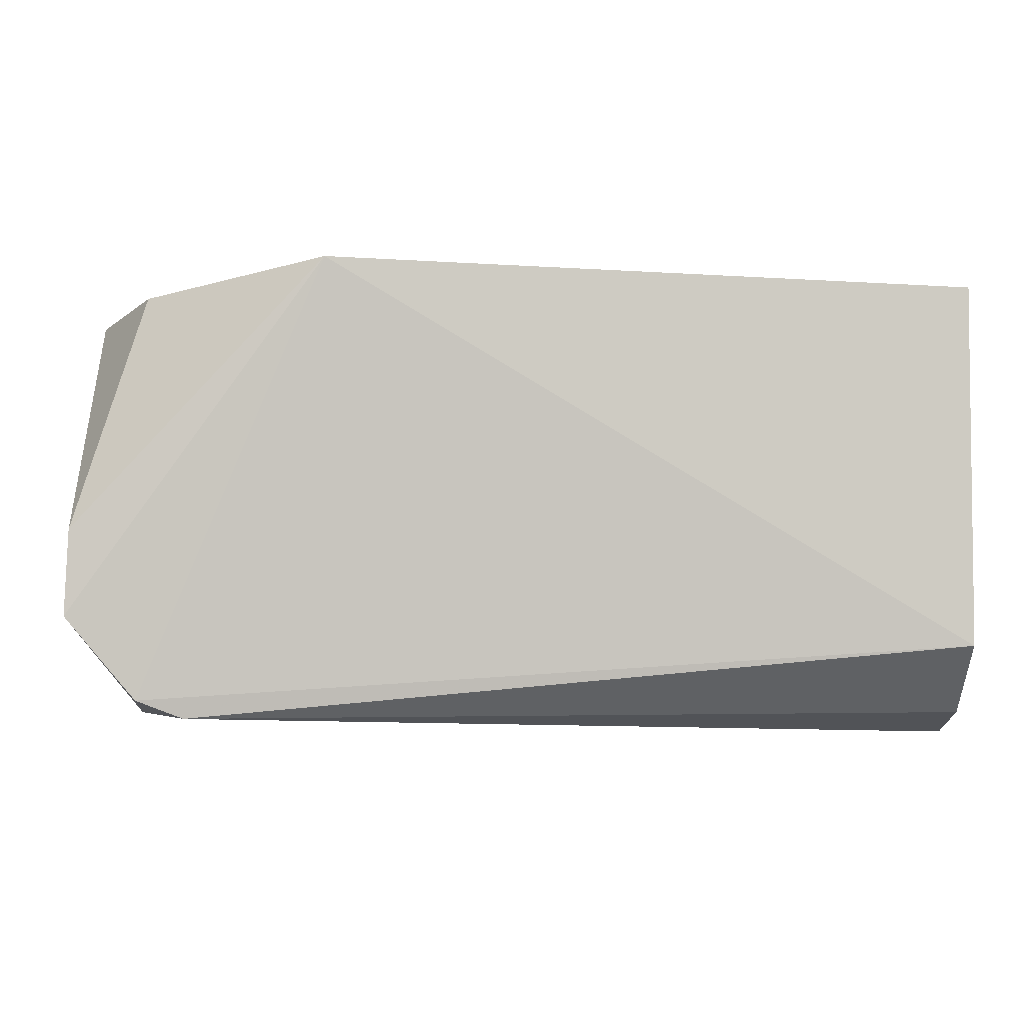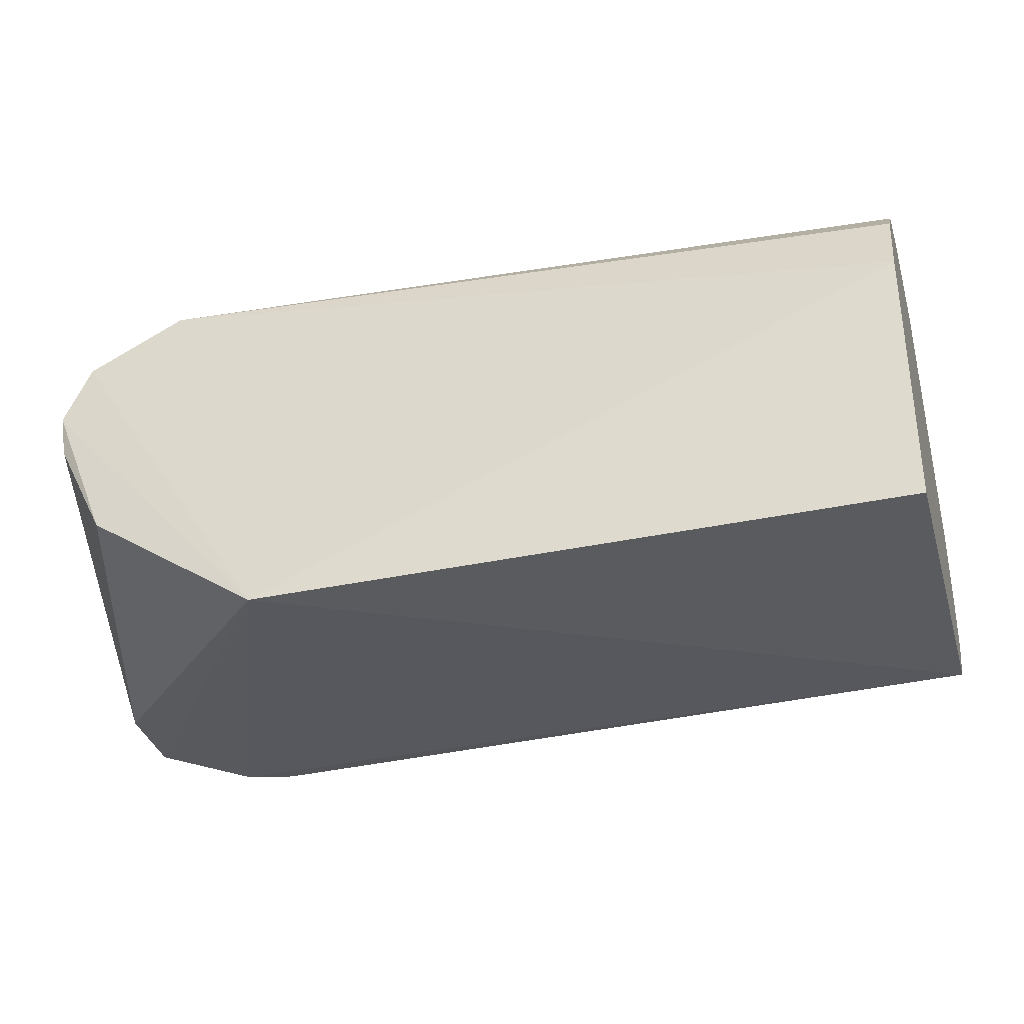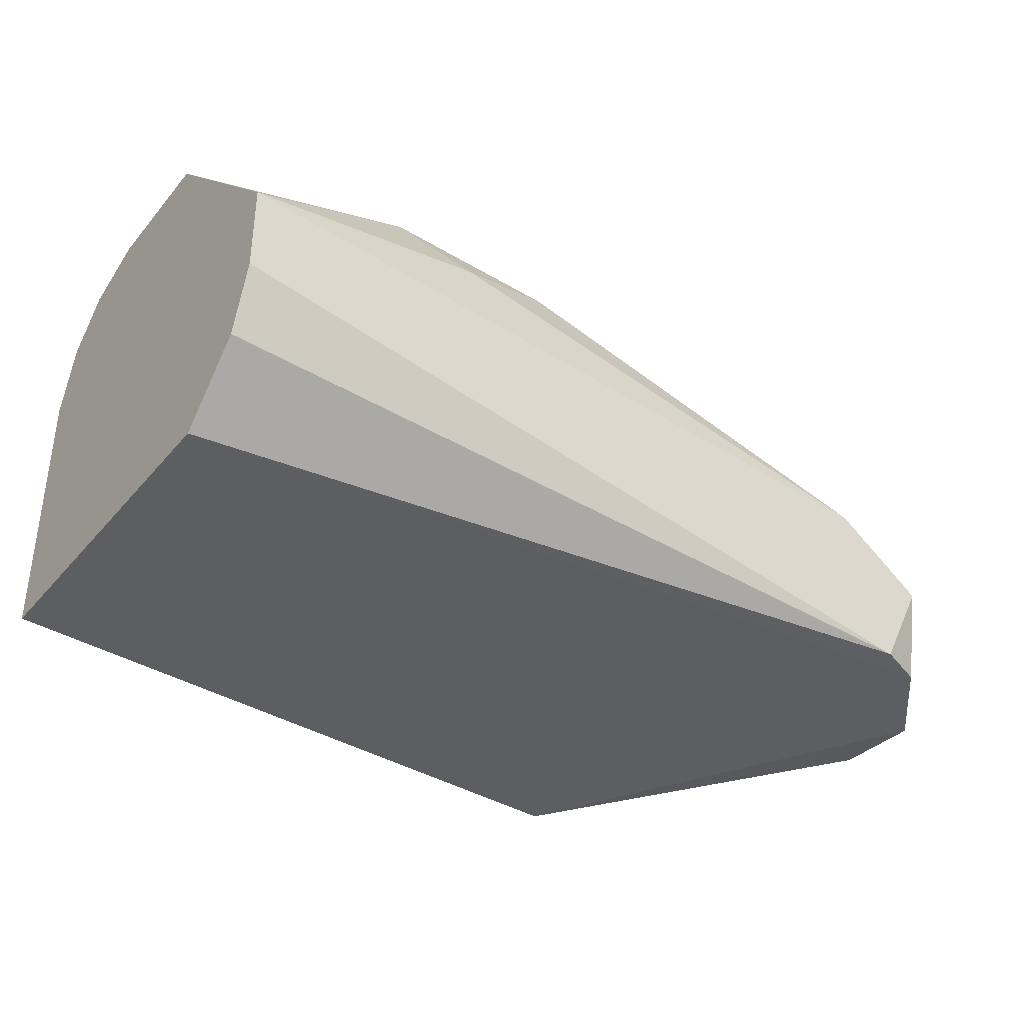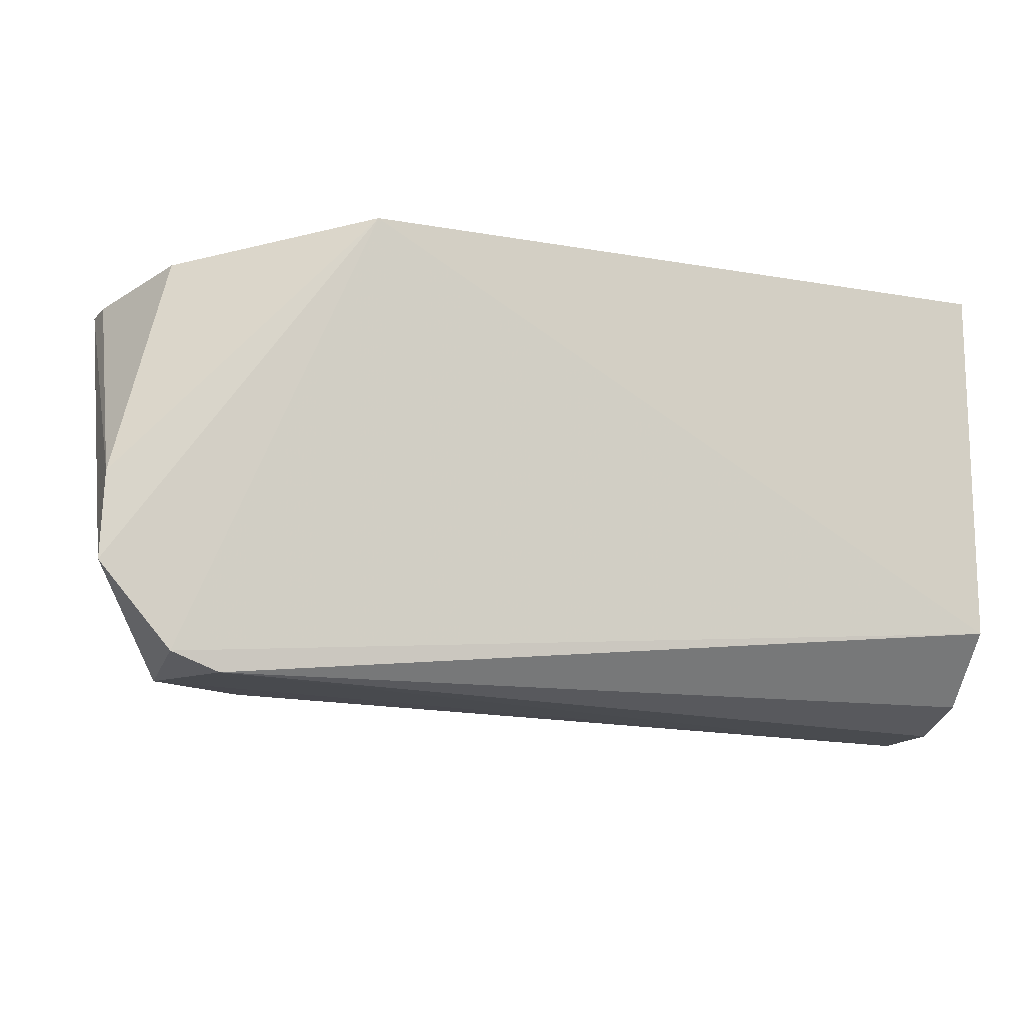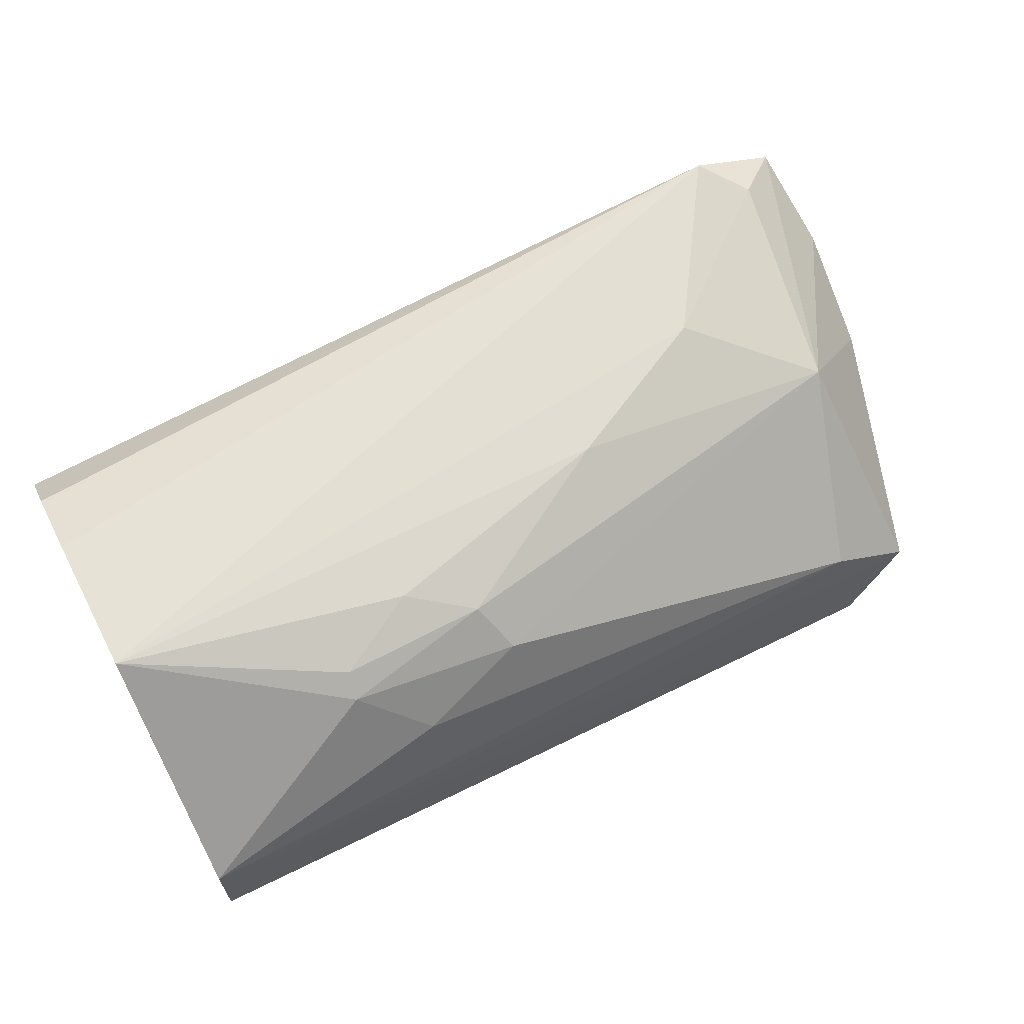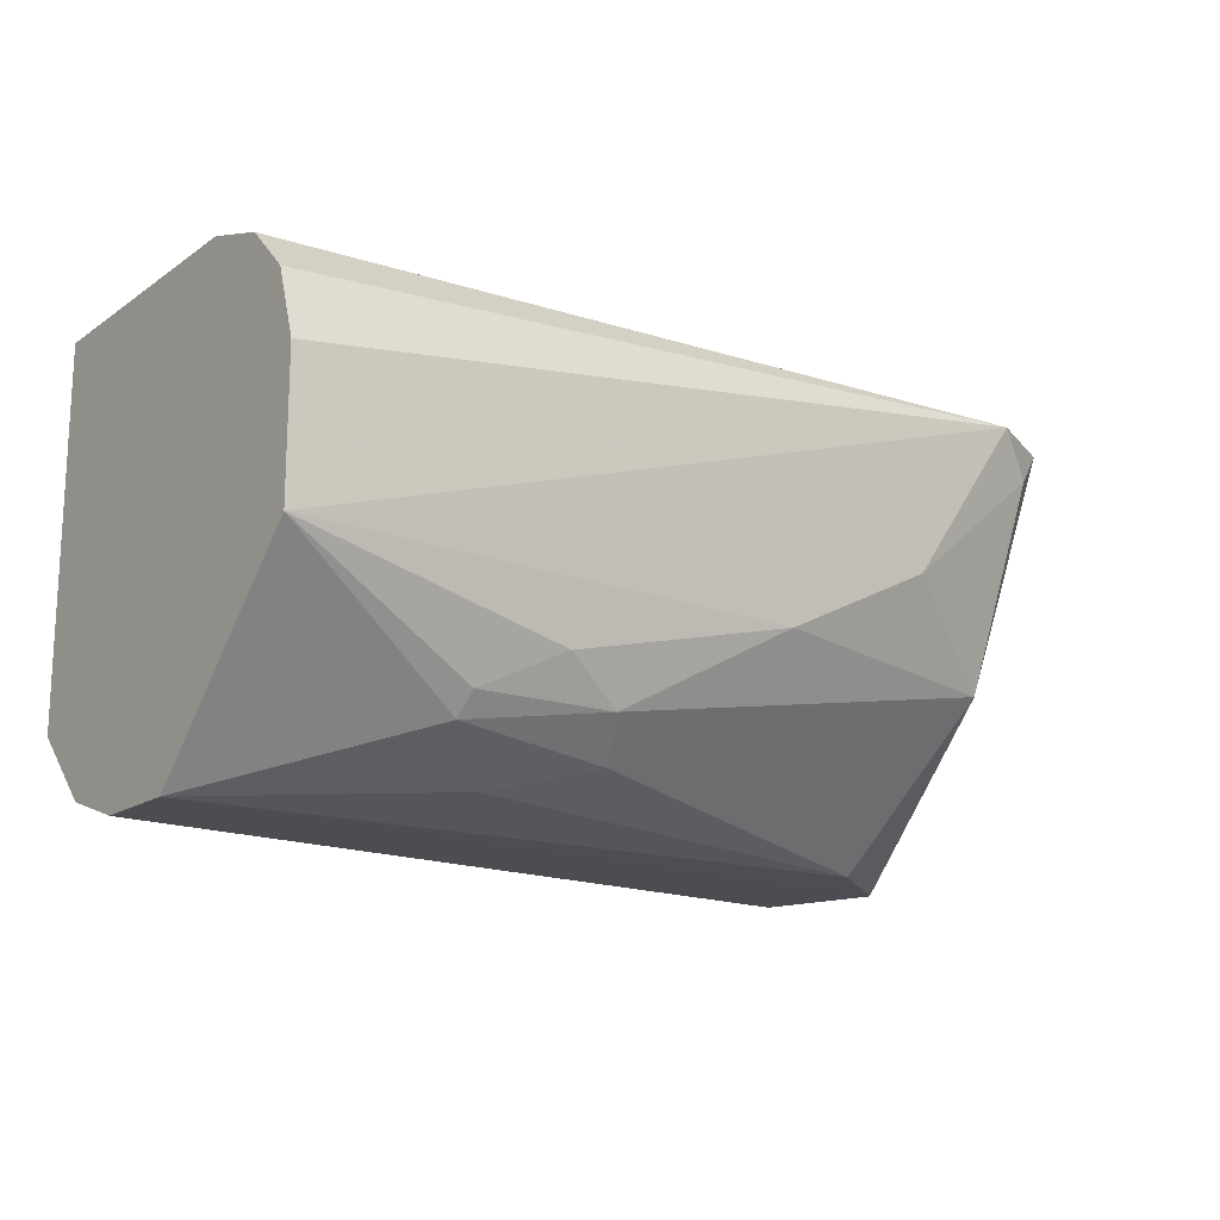
<metadata>
{"format":"obj","ext":"obj","renderer":"f3d","projection":"perspective","resolution":1024,"background":"white","views":[{"elev":-4.1,"azim":-3.3,"up":"+Z"},{"elev":-32.9,"azim":16.1,"up":"+Y"},{"elev":-36.6,"azim":145.1,"up":"+Y"},{"elev":-13.7,"azim":-15.7,"up":"+Z"},{"elev":64.9,"azim":152.5,"up":"+Y"},{"elev":-16.6,"azim":143.6,"up":"+Z"}]}
</metadata>
<code>
v -0.4333 0.9766 -0.7531
v -0.816 0.4684 -0.9894
v -0.8817 0.4645 -0.9642
v 0.2859 0.4446 -0.3809
v -0.9817 0.8204 -0.3975
v 0.2859 0.7619 -1.016
v 0.2859 0.9841 -0.4762
v -0.6247 0.4183 -0.3517
v 0.2859 0.4446 -0.8888
v -0.7617 0.6985 -0.9841
v -0.8088 0.9879 -0.412
v 0.2859 1.016 -0.7619
v 0.2859 0.8254 -0.3809
v -0.9754 0.4623 -0.7281
v -0.2165 0.8922 -0.9414
v -0.825 0.8889 -0.7619
v 0.2859 0.5398 -0.9841
v -0.8887 0.6032 -0.9841
v -0.8887 0.6032 -0.3809
v -0.9697 0.7302 -0.669
v -0.9442 0.9084 -0.4013
v 0.01048 0.9527 -0.8931
v 0.2859 1.016 -0.5714
v -0.9801 0.4602 -0.8484
v 0.2859 0.635 -1.016
v 0.2859 0.9206 -0.4127
v -0.6525 0.9767 -0.6436
v -0.1876 0.9484 -0.8894
v -0.0698 0.8426 -0.9795
v 0.01617 0.9278 -0.9243
v -0.8665 0.9594 -0.4691
v -0.1013 0.98 -0.8372
v -0.9731 0.7598 -0.4017
v -0.9733 0.8192 -0.5204
f 20 24 34
f 4 6 7
f 3 2 9
f 6 4 9
f 8 3 9
f 4 8 9
f 7 6 12
f 4 7 13
f 8 4 13
f 15 10 16
f 9 2 17
f 6 9 17
f 2 3 18
f 6 2 18
f 10 6 18
f 16 10 18
f 8 5 19
f 14 8 19
f 16 18 20
f 5 8 21
f 8 13 21
f 13 11 21
f 11 7 23
f 7 12 23
f 12 11 23
f 3 8 24
f 14 5 24
f 8 14 24
f 18 3 24
f 20 18 24
f 2 6 25
f 17 2 25
f 6 17 25
f 7 11 26
f 13 7 26
f 11 13 26
f 12 1 27
f 11 12 27
f 1 16 27
f 16 1 28
f 15 16 28
f 6 10 29
f 10 15 29
f 12 6 30
f 22 12 30
f 15 28 30
f 28 22 30
f 6 29 30
f 29 15 30
f 21 11 31
f 16 21 31
f 11 27 31
f 27 16 31
f 1 12 32
f 12 22 32
f 28 1 32
f 22 28 32
f 5 14 33
f 19 5 33
f 14 19 33
f 16 20 34
f 5 21 34
f 21 16 34
f 24 5 34

</code>
